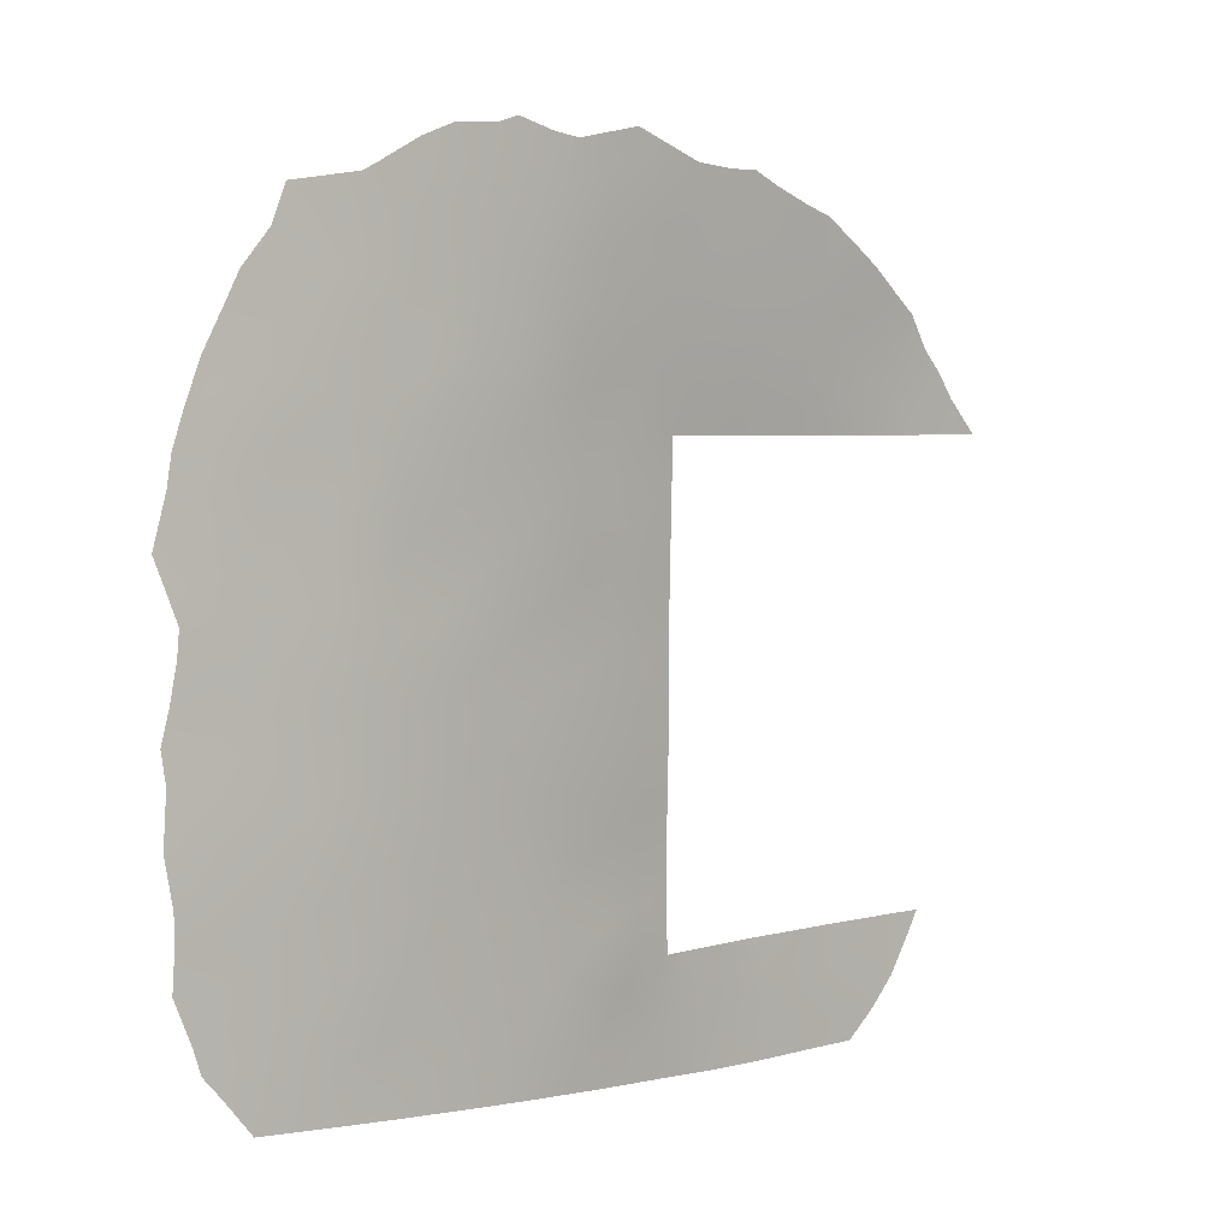
<metadata>
{"format":"obj","ext":"obj","renderer":"f3d","projection":"perspective","resolution":1024,"background":"white","views":[{"elev":3.9,"azim":-0.1,"up":"+Z"}]}
</metadata>
<code>
v -42.39 29.28 -47.98
v -42.3 29.25 -49.79
v -44.88 26.6 -41.75
v -37.29 34.46 -38
v -44.26 27.17 -52.57
v -42.45 29.16 -41.6
v -43.55 27.97 -42.64
v -45.83 25.69 -32.3
v -49.23 22.72 -50.55
v -50.28 21.97 -43.76
v -49.02 22.91 -45.01
v -46.16 25.38 -38.88
v -47.46 24.25 -39.83
v -44.87 26.6 -39.72
v -43.07 28.3 -36.04
v -46.04 25.46 -49.81
v -41.09 30.72 -50
v -40.7 31.13 -50
v -37.74 34.06 -51.52
v -40.98 30.72 -38
v -38.44 33.42 -50
v -37.11 34.65 -53
v -38.94 32.96 -50
v -36.12 35.55 -51.57
v -38.71 33.11 -53
v -37.1 34.69 -50
v -35.19 36.4 -50
v -39.22 32.64 -51.36
v -40.18 31.62 -52.94
v -40.95 30.8 -52.88
v -42.67 28.83 -52.71
v -46.04 25.47 -44.92
v -46.2 25.32 -42.81
v -47.9 23.78 -46.48
v -41.07 30.72 -45.17
v -50.6 21.66 -45.63
v -50.2 21.97 -49.06
v -35.58 35.8 -35.62
v -46.81 24.78 -51.32
v -43.55 27.93 -48.96
v -49.67 22.53 -37.68
v -48.79 23.18 -40.85
v -49.51 22.49 -47.05
v -48.54 23.26 -48.54
v -41.1 30.72 -49.49
v -46.87 24.79 -36.1
v -48.54 23.41 -36.66
v -47.46 24.29 -35.41
v -43.55 27.94 -44.64
v -41.07 30.72 -42.64
v -41.49 30.18 -40.66
v -38.34 33.44 -38
v -45.54 25.94 -51.62
v -44.78 26.61 -33.72
v -44.97 26.46 -37.72
v -41.11 30.72 -47.13
v -46.29 25.22 -46.08
v -41.44 30.21 -38.68
v -39.28 32.52 -38
v -41.02 30.72 -40.25
v -47.22 24.47 -37.98
v -37.37 33.98 -34.71
v -44.87 26.61 -45.58
v -48.46 23.54 -33.78
v -43.6 27.87 -40.61
v -35.71 35.9 -38
v -34.96 36.42 -36.28
v -40.37 31.07 -34.9
v -46.77 24.8 -52.37
v -45.28 26.18 -52.49
v -47.94 23.78 -52.29
v -41.8 29.87 -51.33
v -37.15 34.42 -36.7
v -42.24 29.29 -37.41
v -40.68 31.14 -50.92
v -42.34 29.26 -45.87
v -43.18 28.28 -50.96
v -46.23 25.36 -40.82
v -41.9 29.49 -35.13
v -44.41 26.93 -31.92
v -46.87 24.68 -48.13
v -47.51 24.17 -41.83
v -45.16 26.27 -35.76
v -44.84 26.65 -43.64
v -41.82 29.42 -32.76
v -44.58 26.86 -50.3
v -43.19 28.06 -33.35
v -41.13 30.45 -36.94
v -48.65 23.32 -38.84
v -45.1 26.37 -47.94
v -38.54 33 -36.1
v -38.96 32.44 -34.8
v -43.66 27.85 -46.79
v -46.45 25.17 -34.15
v -47.39 24.25 -44.18
v -39.79 31.83 -36.64
v -43.6 27.83 -38.26
v -48.77 23.14 -42.91
v -42.5 29.04 -39.5
v -42.29 29.31 -43.75
v -43.53 27.79 -35.2
v -47.62 24.03 -50.08
v -45.65 25.85 -31.38
v -46.33 25.28 -31.73
v -36.47 35.23 -53
v -35.87 35.78 -52.32
v -35.34 36.24 -51.55
v -34.86 36.68 -50.52
v -34.65 36.85 -50
v -51.09 21.32 -49.07
v -51.05 21.32 -47.35
v -51.16 21.27 -44.88
v -39.02 32.1 -31.84
v -50.73 21.57 -50.17
v -43.08 28.14 -31.49
v -50.95 21.49 -42.37
v -51.26 21.23 -44.11
v -47.5 24.32 -32.54
v -41.77 29.39 -31.11
v -40.39 30.78 -31.78
v -48.92 23.2 -32.83
v -38.5 32.63 -32.16
v -44.37 26.97 -31.12
v -34.55 36.75 -35.87
v -34.93 36.31 -35.01
v -33.17 38.04 -38
v -33.81 37.44 -37.09
v -37.18 33.96 -32.77
v -49.63 22.4 -52.17
v -50.48 21.97 -36.34
v -50.91 21.53 -41.73
v -51.39 21.23 -40.27
v -35.89 35.3 -33.93
v -44.8 26.59 -31.32
v -51.03 21.53 -38.28
v -49.78 22.52 -34.63
v -51.12 21.45 -39.02
v -34.16 37.1 -36.42
v -49.21 22.97 -33.77
v -50.58 21.68 -50.76
v -47.17 24.59 -32.32
v -42.99 28.58 -48.43
v -42.88 28.64 -49.41
v -42.32 29.28 -48.98
v -41.41 30.33 -50.69
v -41.53 30.16 -52.06
v -46.83 24.75 -49.87
v -46.42 25.1 -48.96
v -47.24 24.36 -49.11
v -36.5 35.18 -38
v -36.44 35.13 -37.19
v -37.17 34.5 -37.51
v -49.82 22.28 -45.33
v -49.62 22.46 -44.34
v -38.5 33.33 -51.44
v -38.1 33.73 -50.74
v -38.79 33.07 -50.67
v -39.82 32.05 -50
v -40.09 31.76 -50.57
v -37.41 34.36 -52.27
v -36.63 35.09 -52.29
v -36.94 34.8 -51.55
v -38.94 32.9 -52.18
v -38.2 33.61 -52.24
v -37.91 33.88 -53
v -37.77 34.06 -50
v -37.37 34.43 -50.77
v -36.54 35.18 -50.79
v -40.39 31.42 -52
v -39.91 31.93 -51.28
v -39.65 32.19 -52.12
v -39.32 32.5 -52.98
v -42.21 29.39 -51.98
v -41.81 29.82 -52.79
v -43.69 27.75 -51.69
v -43.47 28 -52.64
v -42.94 28.54 -51.86
v -35.68 35.96 -50.76
v -44.86 26.62 -42.71
v -45.55 25.95 -42.28
v -45.52 25.99 -43.22
v -46.11 25.4 -43.79
v -45.45 26.05 -44.18
v -41.07 30.72 -43.91
v -41.7 29.99 -43.25
v -41.68 30.01 -44.4
v -44.23 27.24 -40.15
v -44.88 26.6 -40.75
v -44.22 27.25 -41.2
v -49.19 22.9 -38.29
v -49.87 22.37 -38.72
v -49.36 22.76 -39.34
v -49.43 22.7 -40.37
v -48.76 23.22 -39.85
v -48.71 23.13 -46.76
v -49.01 22.89 -47.79
v -48.2 23.54 -47.52
v -49.81 22.26 -48.05
v -49.37 22.62 -48.81
v -41.7 29.98 -49.73
v -41.74 30 -48.68
v -47.81 23.99 -37.38
v -47.05 24.62 -37.05
v -47.7 24.09 -36.36
v -44.19 27.31 -43.14
v -44.21 27.29 -42.19
v -41.46 30.24 -41.57
v -41.97 29.66 -41.08
v -41.83 29.86 -42.13
v -50.56 21.69 -48.18
v -51.03 21.34 -48.01
v -45.76 25.72 -50.7
v -46.47 25.08 -50.6
v -42.97 28.59 -42.13
v -43.02 28.52 -41.1
v -43.58 27.92 -41.65
v -44.49 26.9 -37.21
v -44.4 26.98 -36.41
v -45.04 26.39 -36.79
v -43.64 27.85 -47.89
v -44.34 27.15 -47.33
v -44.27 27.2 -48.48
v -46.65 24.92 -44.31
v -46.85 24.73 -45.19
v -48.13 23.66 -42.38
v -48.16 23.67 -41.33
v -48.77 23.17 -41.86
v -43.03 28.56 -47.38
v -40.13 31.62 -38
v -39.42 32.28 -37.23
v -40.46 31.15 -36.88
v -41 30.72 -39.13
v -41.49 30.16 -39.6
v -41.1 30.72 -48.31
v -41.75 29.99 -47.58
v -50.7 21.58 -46.61
v -51.22 21.21 -46.19
v -41.04 30.72 -41.45
v -39.46 31.77 -32.82
v -39.63 31.52 -31.86
v -40 31.23 -32.6
v -42.05 29.56 -50.51
v -42.7 28.8 -50.31
v -42.49 29.07 -51.16
v -43.53 27.97 -43.63
v -44.18 27.3 -44.11
v -47.38 24.24 -47.3
v -47.72 23.96 -48.31
v -50.04 22.09 -46.33
v -50.37 21.83 -47.32
v -48.08 23.65 -49.32
v -49.8 22.28 -49.83
v -48.92 22.97 -49.57
v -42.35 29.26 -42.67
v -42.92 28.64 -43.17
v -46.36 25.19 -37.84
v -46.75 24.87 -38.54
v -47.37 24.33 -38.89
v -46.79 24.83 -39.37
v -42.49 28.75 -33.1
v -42.45 28.78 -32.13
v -43.12 28.12 -32.4
v -46.55 24.98 -47.13
v -47.1 24.5 -46.26
v -46.13 25.44 -33.19
v -45.62 25.88 -33.92
v -45.34 26.11 -32.99
v -51.1 21.36 -43.32
v -44.89 26.56 -51.92
v -44.39 27.04 -51.37
v -45.07 26.39 -50.96
v -44.82 26.66 -44.6
v -45.36 26.13 -45.04
v -47.66 24.18 -33.65
v -48 23.88 -34.63
v -47.2 24.53 -34.47
v -36.71 34.67 -35.17
v -37.23 34.23 -35.76
v -36.42 35.06 -36.04
v -37.89 33.67 -36.43
v -48.14 23.81 -33.11
v -43.02 28.47 -38.93
v -42.39 29.14 -38.45
v -42.88 28.6 -37.85
v -41.95 29.64 -39.03
v -42.01 29.59 -40.05
v -45.57 25.92 -38.31
v -45.52 25.98 -39.31
v -44.89 26.56 -38.7
v -41.16 30.05 -32.29
v -41.2 29.96 -31.39
v -41.8 29.4 -31.83
v -50.51 21.77 -44.57
v -48.21 23.76 -32.68
v -42.42 28.77 -31.3
v -49.41 22.68 -41.37
v -49.42 22.65 -42.37
v -50.05 22.2 -40.78
v -47.51 24.19 -40.81
v -48.14 23.7 -40.32
v -48.06 23.78 -39.34
v -47.19 24.43 -50.74
v -48.45 23.35 -45.72
v -49.25 22.72 -46.04
v -41.69 29.85 -36.98
v -41.43 30.06 -36.04
v -42.07 29.4 -36.36
v -48.5 23.44 -37.82
v -47.94 23.89 -38.37
v -42.91 28.64 -44.19
v -41.7 29.99 -45.49
v -42.3 29.3 -44.82
v -45.3 26.17 -49.97
v -38.84 32.39 -32.96
v -43.6 27.89 -45.69
v -44.21 27.27 -45.12
v -44.28 27.21 -46.19
v -43 28.55 -46.3
v -42.95 28.6 -45.23
v -43.75 27.53 -31.79
v -43.6 27.67 -31.4
v -44.24 27.21 -39.06
v -44.33 27.1 -38.03
v -46.86 24.79 -40.33
v -46.18 25.38 -39.84
v -35.03 36.49 -38
v -35.19 36.3 -37.21
v -35.73 35.77 -36.74
v -34.06 37.32 -38
v -41.67 29.92 -37.91
v -48.33 23.6 -35.56
v -42.51 29.06 -40.55
v -43.04 28.46 -40.04
v -43.97 27.34 -33.53
v -44.15 27.2 -34.45
v -43.33 27.95 -34.28
v -43.92 27.46 -37.23
v -37.7 33.55 -33.71
v -37.15 34.08 -33.73
v -38.02 33.18 -33.06
v -37.75 33.38 -32.53
v -40.75 30.6 -34
v -40.01 31.32 -33.71
v -38.63 33.04 -37.11
v -40.07 31.45 -35.8
v -40.74 30.77 -35.93
v -39.26 32.06 -33.87
v -39.67 31.75 -34.81
v -38.53 32.77 -33.9
v -38.2 33.17 -34.75
v -39.39 32.12 -35.69
v -45.57 25.97 -41.3
v -46.24 25.32 -41.81
v -46.8 24.78 -43.4
v -47.64 24.02 -45.39
v -48.24 23.55 -44.62
v -48.67 23.18 -51.39
v -48.79 23.09 -52.23
v -46.02 25.49 -52.43
v -46.22 25.31 -51.49
v -47.36 24.29 -52.33
v -47.36 24.3 -51.68
v -44.77 26.67 -52.53
v -49.41 22.75 -36.69
v -49.85 22.44 -36.07
v -50.1 22.23 -37.02
v -49.49 22.59 -43.36
v -50.21 22.04 -42.83
v -50.71 21.71 -40.9
v -51.15 21.38 -41
v -48.86 23.06 -43.96
v -36.62 34.65 -34.31
v -42.47 28.92 -35.78
v -42.64 28.71 -35.02
v -43.72 27.63 -36.22
v -43.3 28.11 -37.11
v -46.06 25.49 -35.86
v -45.84 25.69 -34.9
v -46.66 24.98 -35.15
v -44.97 26.43 -34.68
v -44.31 27.06 -35.42
v -43.89 27.56 -50.66
v -42.67 28.78 -36.79
v -36.14 35.55 -50
v -35.36 35.86 -34.54
v -44.08 27.37 -49.6
v -43.38 28.08 -49.99
v -42.37 29.26 -46.92
v -37.82 33.85 -37.29
v -37.82 33.95 -38
v -46.89 24.75 -41.31
v -46.03 25.48 -48.01
v -45.74 25.76 -46.97
v -45.63 25.84 -36.49
v -45.66 25.81 -37.33
v -41.23 30.05 -33.27
v -40.58 30.69 -32.9
v -44.82 26.64 -49.19
v -49.03 23.02 -37.37
v -41.08 30.33 -35.03
v -45.6 25.88 -48.96
v -45.55 25.94 -45.89
v -44.98 26.5 -46.67
v -45.55 25.98 -40.3
v -45.11 26.32 -32.08
v -44.58 26.78 -32.79
v -50.81 21.71 -37.43
v -50.34 22.04 -38.03
v -42.11 29.22 -34.22
v -39.1 32.49 -36.44
v -46.87 24.73 -42.34
v -50.08 22.29 -35.37
v -50.2 22.07 -41.8
v -46.29 25.26 -36.76
v -43.61 27.84 -39.51
v -48.13 23.65 -43.5
v -48.44 23.36 -50.35
v -41.09 30.72 -46.15
v -41.73 29.98 -46.51
v -43.83 27.47 -32.61
v -48.87 23.21 -34.69
v -50 22.12 -50.63
v -50.2 21.96 -51.29
v -36.58 34.57 -33.29
v -42.6 28.71 -34.13
v -47.47 24.19 -42.93
v -47.94 23.77 -51.09
v -46.48 25.15 -32.54
v -39.45 32.42 -50.61
v -36.08 35.26 -34.98
v -50.46 21.93 -39.03
v -49.99 22.27 -39.77
v -50.59 21.82 -40.01
v -49.41 22.58 -51.41
v -41.1 30.66 -51.64
v -34.56 36.85 -37.12
v -46.96 24.75 -33.34
v -41.49 29.84 -34.04
v -49.22 22.92 -35.66
v -38.11 33.35 -35.49
v -38.75 32.73 -35.46
v -41.84 29.45 -33.47
f 142 143 144
f 147 148 149
f 150 151 152
f 8 103 104
f 153 154 293
f 155 156 157
f 158 18 159
f 160 161 162
f 24 161 106
f 163 164 155
f 165 160 164
f 166 156 167
f 162 168 167
f 30 169 435
f 28 429 170
f 169 171 170
f 158 429 23
f 163 171 172
f 146 173 174
f 175 176 177
f 27 108 109
f 179 180 181
f 182 183 181
f 184 185 186
f 187 188 189
f 190 191 192
f 193 194 192
f 195 196 197
f 198 199 196
f 200 201 144
f 202 203 204
f 179 205 206
f 207 208 209
f 212 213 360
f 214 215 216
f 217 218 219
f 220 221 222
f 32 223 224
f 225 226 227
f 142 228 220
f 60 232 233
f 234 235 201
f 210 111 211
f 50 238 207
f 239 240 241
f 243 244 242
f 245 205 246
f 247 197 248
f 37 110 114
f 249 236 250
f 210 198 250
f 149 248 251
f 199 252 253
f 185 209 254
f 214 255 254
f 258 259 257
f 260 261 262
f 247 263 264
f 206 216 189
f 265 266 267
f 10 268 117
f 269 270 271
f 272 183 273
f 274 275 276
f 277 278 279
f 440 280 278
f 282 283 284
f 285 286 233
f 287 288 289
f 290 291 292
f 237 36 112
f 292 295 261
f 227 296 297
f 296 193 298
f 299 300 226
f 301 194 300
f 302 213 147
f 303 304 195
f 305 306 307
f 202 308 309
f 245 310 255
f 311 186 312
f 271 313 212
f 315 316 317
f 318 319 315
f 289 322 323
f 324 325 259
f 326 436 327
f 327 67 328
f 58 20 330
f 275 421 331
f 208 286 332
f 332 333 215
f 334 335 336
f 323 337 217
f 204 331 47
f 309 301 258
f 345 346 231
f 347 343 348
f 338 349 350
f 314 347 349
f 345 351 348
f 352 353 180
f 223 182 354
f 303 355 356
f 264 224 355
f 71 357 358
f 69 359 360
f 71 361 362
f 363 5 269
f 364 365 366
f 367 297 368
f 154 371 367
f 277 430 372
f 373 374 15
f 376 375 337
f 377 378 379
f 335 380 381
f 175 382 270
f 284 383 376
f 178 384 168
f 133 430 385
f 386 382 387
f 388 318 228
f 389 280 344
f 389 390 152
f 391 324 299
f 80 123 134
f 392 393 263
f 173 244 177
f 219 394 395
f 272 316 246
f 396 397 290
f 343 241 397
f 386 222 398
f 47 364 399
f 151 328 279
f 283 285 330
f 153 249 304
f 383 307 373
f 306 346 400
f 308 399 190
f 398 401 313
f 32 402 273
f 403 402 393
f 404 288 325
f 404 352 188
f 8 405 103
f 405 267 406
f 401 392 148
f 375 381 218
f 366 407 408
f 400 342 438
f 344 410 230
f 91 441 410
f 391 411 353
f 130 365 412
f 191 408 431
f 298 369 413
f 379 276 48
f 414 203 256
f 322 187 415
f 282 415 333
f 416 371 356
f 395 256 287
f 394 377 414
f 138 436 127
f 67 327 436
f 178 24 107
f 417 251 253
f 317 403 221
f 243 143 387
f 418 311 419
f 388 235 419
f 312 310 319
f 420 262 320
f 439 421 136
f 64 121 139
f 422 423 434
f 372 424 339
f 442 425 409
f 374 425 336
f 354 411 426
f 427 362 302
f 67 138 124
f 416 426 225
f 420 406 334
f 9 252 422
f 266 378 380
f 8 104 428
f 265 428 437
f 1 142 144
f 142 40 143
f 144 143 2
f 30 435 146
f 102 147 149
f 147 16 148
f 149 148 81
f 4 150 152
f 150 66 151
f 152 151 73
f 36 153 293
f 153 11 154
f 293 154 10
f 75 17 145
f 28 155 157
f 155 19 156
f 157 156 21
f 159 170 429
f 19 160 162
f 160 22 161
f 162 161 24
f 161 105 106
f 105 161 22
f 28 163 155
f 163 25 164
f 155 164 19
f 25 165 164
f 165 22 160
f 164 160 19
f 26 166 167
f 166 21 156
f 167 156 19
f 19 162 167
f 162 24 168
f 167 168 26
f 30 29 169
f 435 169 75
f 75 18 17
f 18 75 159
f 170 159 75
f 75 169 170
f 169 29 171
f 170 171 28
f 157 21 23
f 25 163 172
f 163 28 171
f 172 171 29
f 30 146 174
f 146 72 173
f 174 173 31
f 77 175 177
f 175 5 176
f 177 176 31
f 178 107 108
f 27 178 108
f 84 179 181
f 179 3 180
f 181 180 33
f 33 182 181
f 182 32 183
f 181 183 84
f 35 184 186
f 184 50 185
f 186 185 100
f 65 187 189
f 187 14 188
f 189 188 3
f 89 190 192
f 190 41 191
f 432 191 431
f 193 42 194
f 192 194 89
f 34 195 197
f 195 43 196
f 197 196 44
f 43 198 196
f 198 37 199
f 196 199 44
f 2 200 144
f 200 45 201
f 144 201 1
f 45 200 17
f 47 202 204
f 202 61 203
f 204 203 46
f 3 179 206
f 179 84 205
f 206 205 7
f 50 207 209
f 207 51 208
f 209 208 6
f 111 210 250
f 37 210 110
f 211 110 210
f 53 212 360
f 212 16 213
f 360 213 39
f 7 214 216
f 214 6 215
f 216 215 65
f 55 217 219
f 219 218 83
f 40 220 222
f 220 93 221
f 222 221 90
f 57 32 224
f 224 223 95
f 98 225 227
f 225 82 226
f 227 226 42
f 40 142 220
f 142 1 228
f 220 228 93
f 20 229 231
f 229 59 230
f 232 58 233
f 58 232 20
f 60 233 51
f 45 234 201
f 234 56 235
f 201 235 1
f 237 236 36
f 250 236 111
f 237 111 236
f 238 60 51
f 239 113 240
f 241 240 120
f 72 145 242
f 242 145 200
f 242 200 2
f 2 243 242
f 243 77 244
f 242 244 72
f 49 245 246
f 245 7 205
f 246 205 84
f 81 247 248
f 247 34 197
f 248 197 44
f 43 249 250
f 249 36 236
f 210 37 198
f 250 198 43
f 102 149 251
f 149 81 248
f 251 248 44
f 44 199 253
f 199 37 252
f 253 252 9
f 100 185 254
f 185 50 209
f 254 209 6
f 6 214 254
f 214 7 255
f 254 255 100
f 12 256 257
f 257 256 61
f 61 258 257
f 258 13 259
f 257 259 12
f 87 260 262
f 260 85 261
f 262 261 115
f 34 247 264
f 247 81 263
f 264 263 57
f 46 48 204
f 3 206 189
f 206 7 216
f 189 216 65
f 8 265 267
f 265 94 266
f 267 266 54
f 10 368 268
f 368 116 268
f 293 10 117
f 53 269 271
f 269 5 270
f 271 270 86
f 63 272 273
f 272 84 183
f 273 183 32
f 274 64 275
f 276 275 48
f 277 62 278
f 279 278 73
f 62 440 278
f 440 91 280
f 278 280 73
f 64 274 281
f 274 276 437
f 97 282 284
f 282 99 283
f 284 283 74
f 58 285 233
f 285 99 286
f 233 286 51
f 55 287 289
f 287 12 288
f 289 288 14
f 85 290 292
f 290 120 291
f 292 291 119
f 293 117 112
f 281 118 294
f 85 292 261
f 292 119 295
f 261 295 115
f 98 227 297
f 227 42 296
f 297 296 413
f 413 296 298
f 296 42 193
f 82 299 226
f 299 13 300
f 226 300 42
f 13 301 300
f 301 89 194
f 300 194 42
f 102 302 147
f 302 39 213
f 147 213 16
f 34 303 195
f 303 11 304
f 195 304 43
f 74 305 307
f 305 88 306
f 307 306 79
f 61 202 309
f 202 47 308
f 309 308 89
f 7 245 255
f 245 49 310
f 255 310 100
f 76 311 312
f 311 35 186
f 312 186 100
f 53 271 212
f 271 86 313
f 212 313 16
f 122 314 340
f 314 113 239
f 113 314 122
f 93 315 317
f 315 49 316
f 317 316 63
f 93 318 315
f 318 76 319
f 315 319 49
f 80 320 123
f 321 123 320
f 55 289 323
f 289 14 322
f 323 322 97
f 13 324 259
f 324 78 325
f 259 325 12
f 66 326 327
f 326 329 436
f 67 124 125
f 38 67 125
f 66 327 328
f 328 67 38
f 329 126 127
f 330 20 88
f 48 275 331
f 275 64 421
f 331 421 439
f 6 208 332
f 208 51 286
f 332 286 99
f 6 332 215
f 332 99 333
f 215 333 65
f 87 334 336
f 334 54 335
f 336 335 101
f 55 323 217
f 323 97 337
f 217 337 218
f 204 48 331
f 338 62 339
f 340 128 341
f 340 341 122
f 61 309 258
f 309 89 301
f 258 301 13
f 342 68 343
f 59 52 344
f 96 345 231
f 345 68 346
f 231 346 88
f 92 347 348
f 347 239 343
f 348 343 68
f 62 338 350
f 338 340 349
f 350 349 92
f 340 314 349
f 314 239 347
f 349 347 92
f 68 345 348
f 345 96 351
f 348 351 92
f 3 352 180
f 352 78 353
f 180 353 33
f 95 223 354
f 223 32 182
f 354 182 33
f 11 303 356
f 303 34 355
f 356 355 95
f 34 264 355
f 264 57 224
f 355 224 95
f 357 9 434
f 358 434 129
f 359 53 360
f 53 359 70
f 69 360 39
f 361 69 362
f 39 362 69
f 70 269 53
f 269 70 363
f 41 364 366
f 364 439 365
f 366 365 130
f 10 367 368
f 367 98 297
f 368 297 413
f 369 132 370
f 369 370 131
f 10 154 367
f 154 11 371
f 367 371 98
f 62 277 372
f 277 279 430
f 372 430 133
f 373 79 374
f 15 374 101
f 101 375 15
f 97 376 337
f 376 15 375
f 337 375 218
f 46 377 379
f 377 83 378
f 379 378 94
f 101 335 381
f 335 54 380
f 381 380 83
f 5 175 270
f 175 77 382
f 270 382 86
f 97 284 376
f 284 74 383
f 376 383 15
f 24 178 168
f 178 27 384
f 168 384 26
f 38 385 430
f 385 38 125
f 40 386 387
f 386 86 382
f 387 382 77
f 1 388 228
f 388 76 318
f 228 318 93
f 52 389 344
f 389 73 280
f 73 389 152
f 389 52 390
f 152 390 4
f 82 391 299
f 391 78 324
f 299 324 13
f 81 392 263
f 392 90 393
f 263 393 57
f 31 173 177
f 173 72 244
f 177 244 77
f 55 219 395
f 219 83 394
f 84 272 246
f 272 63 316
f 246 316 49
f 85 396 290
f 396 342 397
f 290 397 120
f 342 343 397
f 343 239 241
f 397 241 120
f 86 386 398
f 386 40 222
f 398 222 90
f 47 439 364
f 399 364 41
f 73 151 279
f 151 66 328
f 279 328 38
f 74 283 330
f 283 99 285
f 330 285 58
f 11 153 304
f 153 36 249
f 304 249 43
f 15 383 373
f 383 74 307
f 373 307 79
f 74 330 305
f 305 330 88
f 79 306 400
f 306 88 346
f 400 346 68
f 89 308 190
f 308 47 399
f 190 399 41
f 86 398 313
f 398 90 401
f 313 401 16
f 32 57 402
f 273 402 63
f 90 403 393
f 403 63 402
f 393 402 57
f 78 404 325
f 404 14 288
f 325 288 12
f 14 404 188
f 404 78 352
f 188 352 3
f 134 405 80
f 405 134 103
f 80 405 406
f 405 8 267
f 406 267 54
f 16 401 148
f 401 90 392
f 148 392 81
f 375 101 381
f 218 381 83
f 41 366 408
f 366 130 407
f 408 407 135
f 409 79 438
f 396 438 342
f 79 400 438
f 400 68 342
f 59 344 230
f 344 280 91
f 230 410 96
f 20 231 88
f 441 91 440
f 350 440 62
f 410 441 351
f 410 351 96
f 78 391 353
f 391 82 411
f 353 411 33
f 365 439 412
f 432 192 191
f 191 41 408
f 431 408 135
f 431 137 433
f 137 431 135
f 433 132 369
f 368 413 116
f 298 433 369
f 413 369 131
f 116 413 131
f 46 379 48
f 379 94 276
f 395 414 256
f 414 46 203
f 256 203 61
f 97 322 415
f 322 14 187
f 415 187 65
f 99 282 333
f 282 97 415
f 333 415 65
f 95 416 356
f 416 98 371
f 356 371 11
f 55 395 287
f 287 256 12
f 395 394 414
f 394 83 377
f 414 377 46
f 436 329 127
f 9 417 253
f 417 102 251
f 253 251 44
f 93 317 221
f 317 63 403
f 221 403 90
f 77 243 387
f 243 2 143
f 387 143 40
f 56 418 419
f 418 35 311
f 419 311 76
f 76 388 419
f 388 1 235
f 419 235 56
f 76 312 319
f 312 100 310
f 319 310 49
f 80 420 320
f 420 87 262
f 321 320 115
f 115 320 262
f 139 421 64
f 421 139 136
f 9 422 434
f 422 140 423
f 434 423 129
f 62 372 339
f 372 133 424
f 339 424 128
f 85 260 442
f 260 87 425
f 101 374 336
f 336 425 87
f 95 354 426
f 354 33 411
f 426 411 82
f 102 427 302
f 427 71 362
f 302 362 39
f 102 417 427
f 417 9 357
f 427 357 71
f 98 416 225
f 416 95 426
f 225 426 82
f 87 420 334
f 420 80 406
f 334 406 54
f 114 422 252
f 140 422 114
f 54 266 380
f 266 94 378
f 380 378 83
f 428 104 141
f 94 265 437
f 265 8 428
f 437 428 141
f 118 437 141
f 429 157 23
f 36 293 112
f 24 106 107
f 159 429 158
f 429 28 157
f 238 51 207
f 38 430 279
f 433 137 132
f 281 294 121
f 192 432 193
f 145 17 200
f 64 281 121
f 298 432 433
f 432 298 193
f 357 434 358
f 433 432 431
f 427 417 357
f 435 145 72
f 72 146 435
f 274 437 118
f 435 75 145
f 281 274 118
f 67 436 138
f 94 437 276
f 252 37 114
f 338 339 128
f 340 338 128
f 439 136 412
f 47 331 439
f 438 396 442
f 344 91 410
f 374 79 409
f 92 441 350
f 440 350 441
f 441 92 351
f 442 260 425
f 425 374 409
f 438 442 409
f 442 396 85
f 229 230 96
f 231 229 96

</code>
